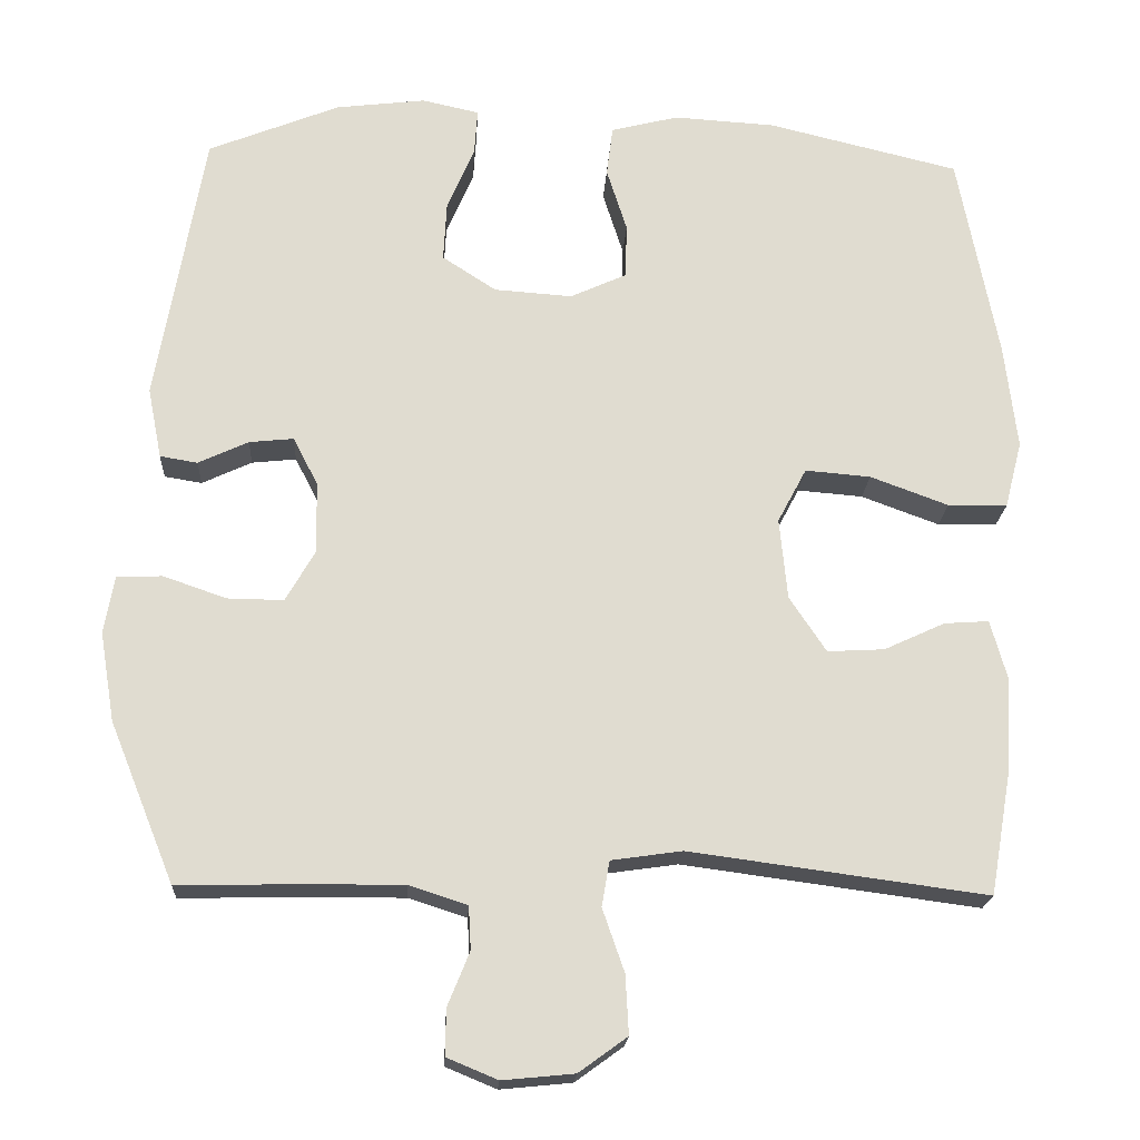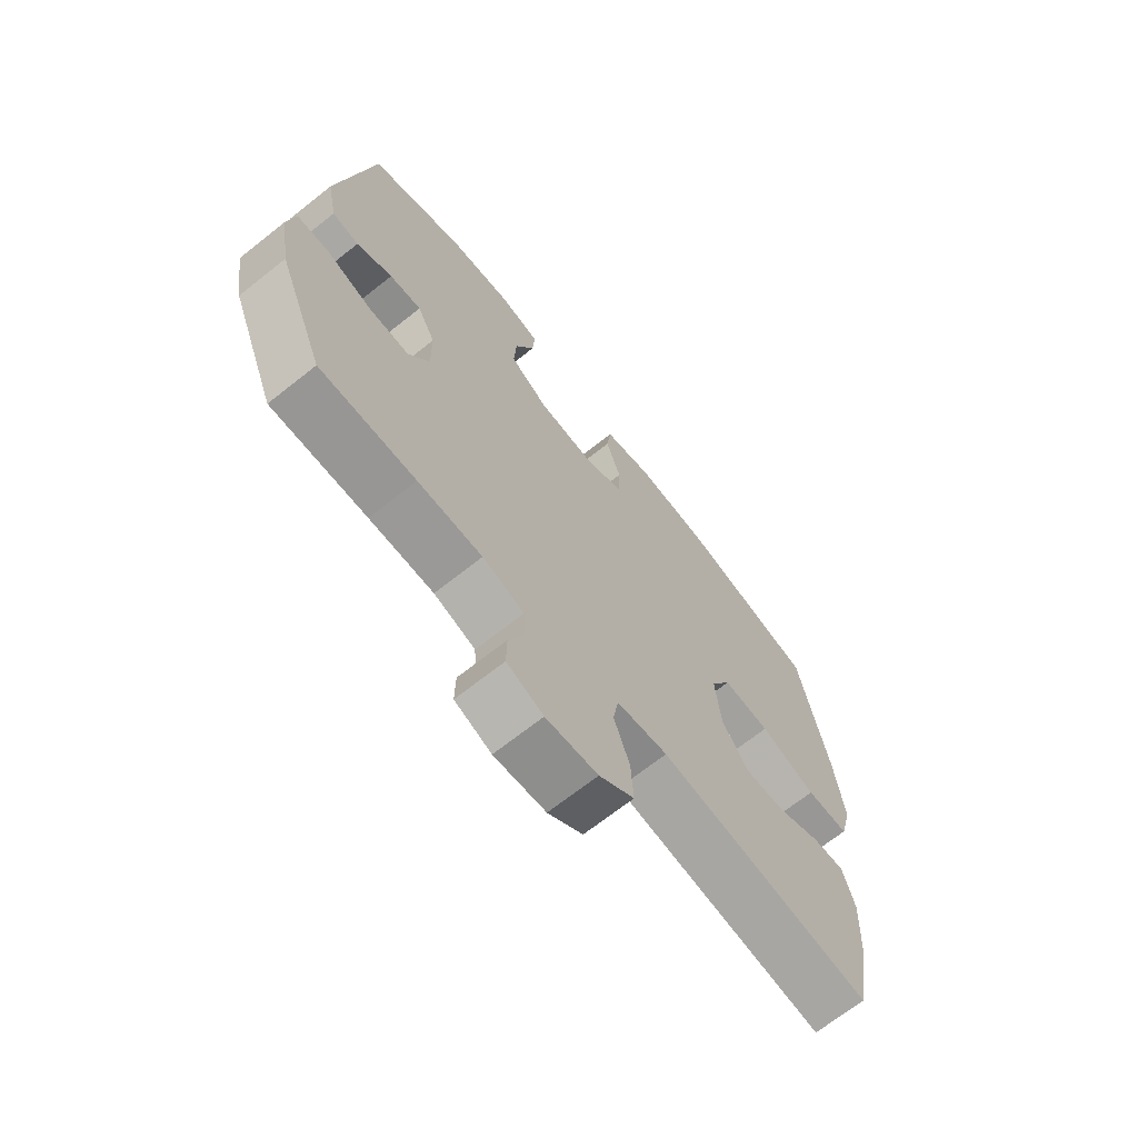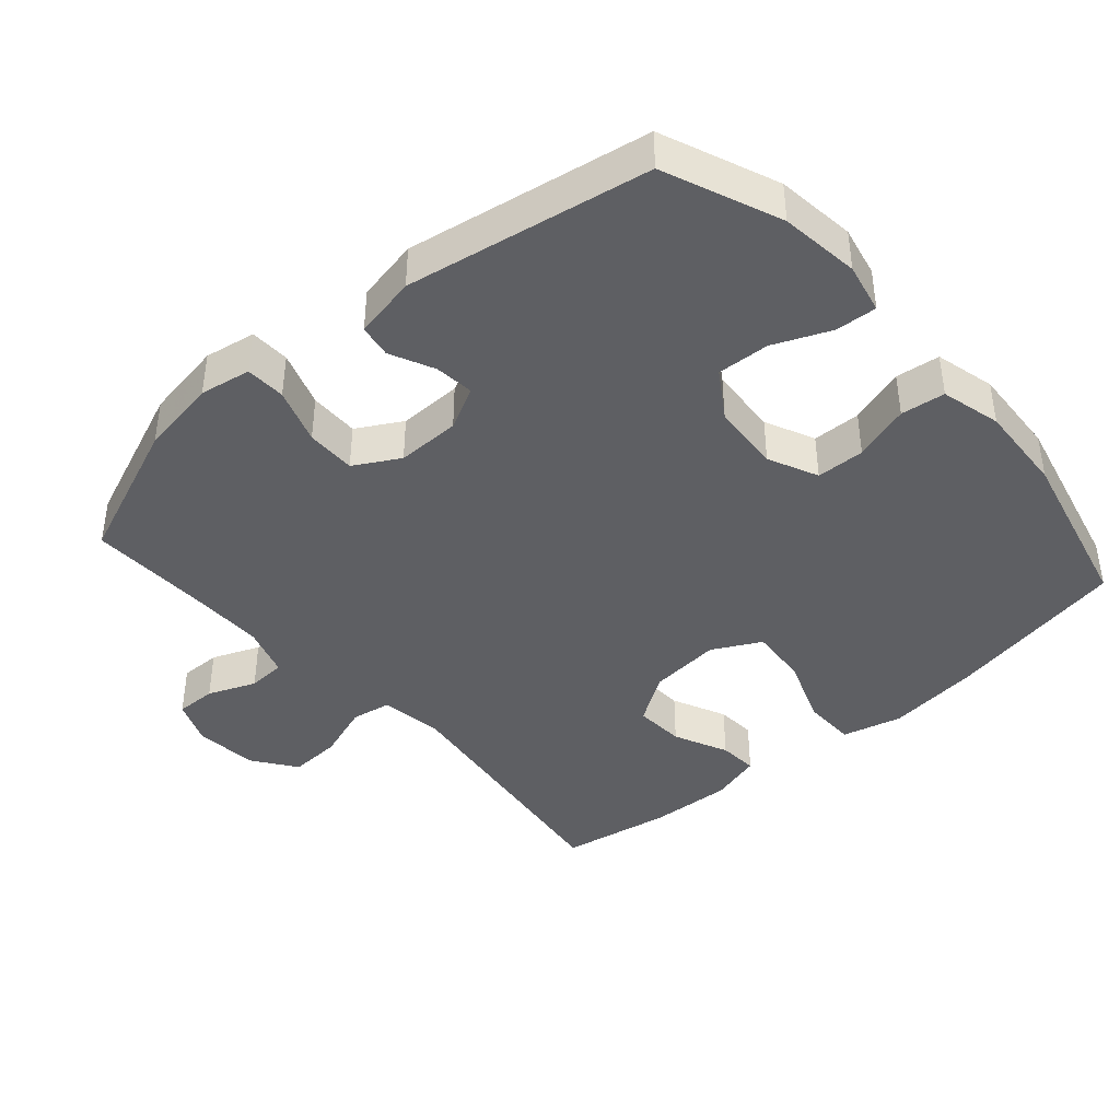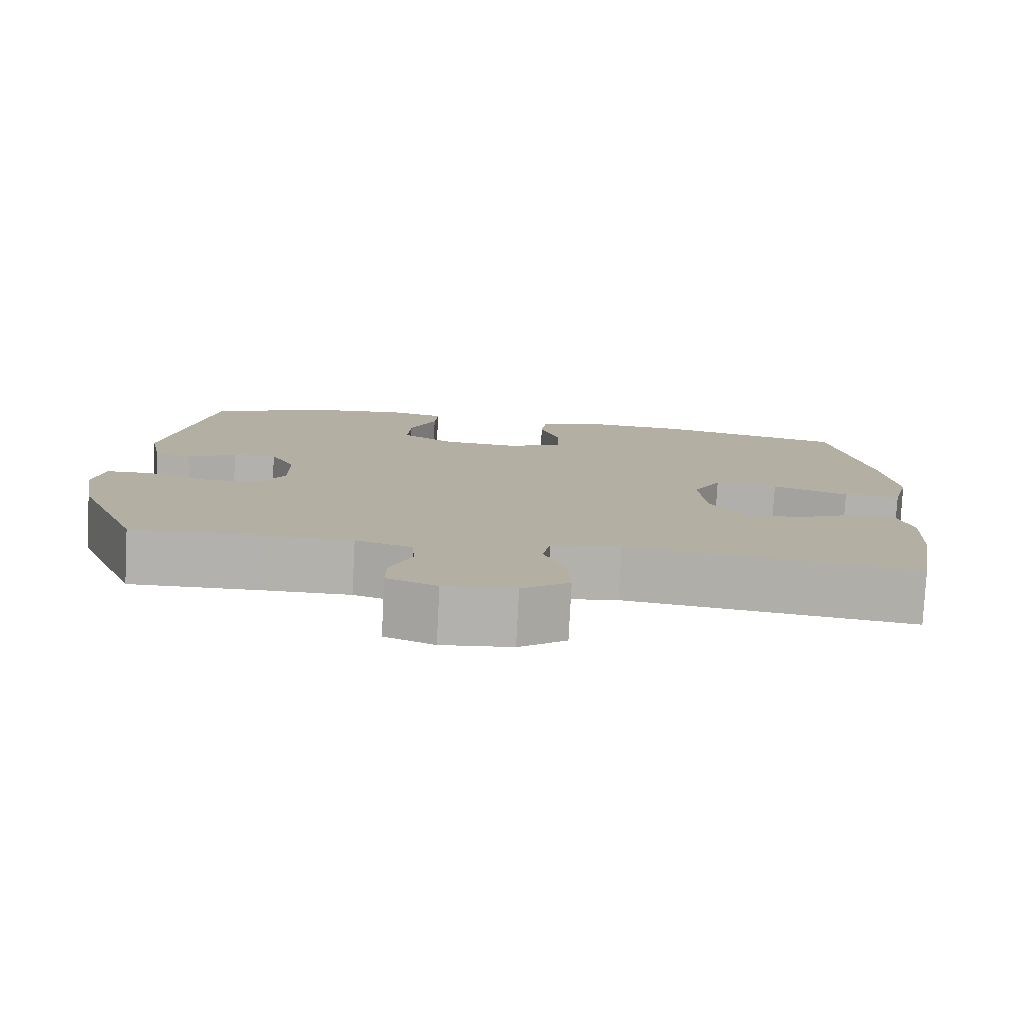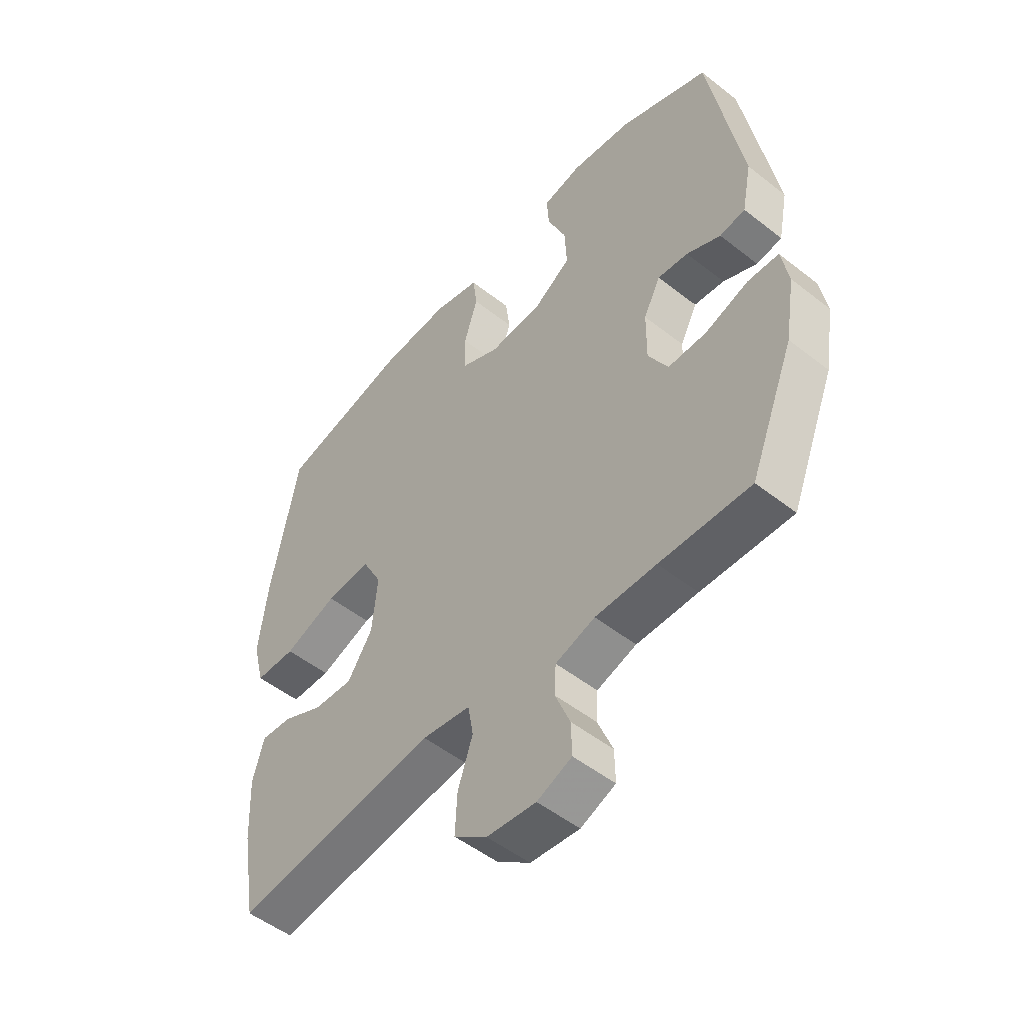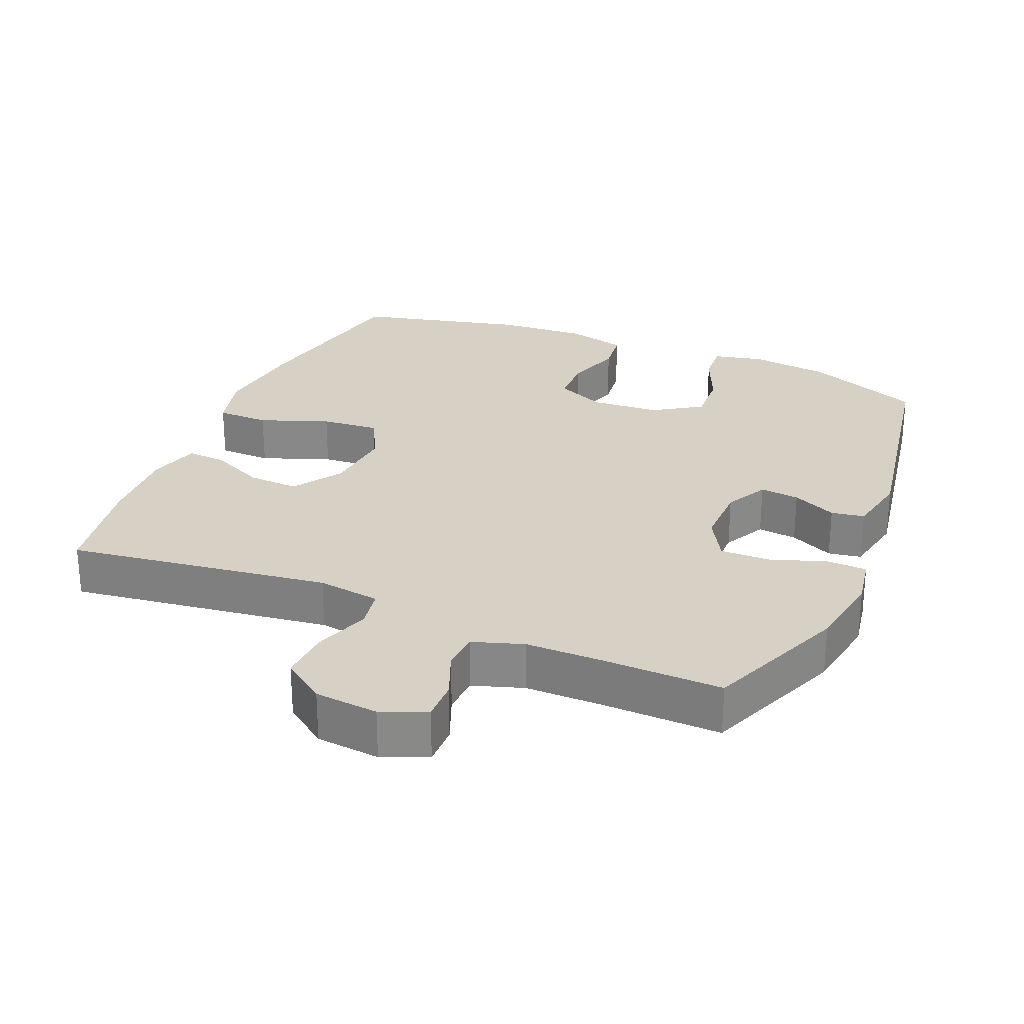
<metadata>
{"format":"obj","ext":"obj","renderer":"f3d","projection":"perspective","resolution":1024,"background":"white","views":[{"elev":-19.8,"azim":-3.2,"up":"+Z"},{"elev":-68.9,"azim":-51.6,"up":"+Z"},{"elev":-41.4,"azim":-48.7,"up":"+Y"},{"elev":-79.1,"azim":-3.0,"up":"+Z"},{"elev":-51.0,"azim":-130.6,"up":"+Z"},{"elev":27.0,"azim":-157.2,"up":"+Y"}]}
</metadata>
<code>
v -0.5 0.07 0.5
v -0.332 0.07 0.568
v -0.217 0.07 0.582
v -0.144 0.07 0.566
v -0.148 0.07 0.506
v -0.183 0.07 0.424
v -0.187 0.07 0.348
v -0.118 0.07 0.303
v -0.018 0.07 0.296
v 0.054 0.07 0.329
v 0.056 0.07 0.399
v 0.03 0.07 0.481
v 0.038 0.07 0.545
v 0.125 0.07 0.567
v 0.255 0.07 0.559
v 0.5 0.07 0.5
v 0.551 0.07 0.234
v 0.567 0.07 0.099
v 0.545 0.07 0.013
v 0.469 0.07 0.012
v 0.369 0.07 0.049
v 0.285 0.07 0.056
v 0.248 0.07 -0.014
v 0.258 0.07 -0.118
v 0.305 0.07 -0.189
v 0.378 0.07 -0.185
v 0.456 0.07 -0.149
v 0.513 0.07 -0.145
v 0.534 0.07 -0.22
v 0.528 0.07 -0.339
v 0.5 0.07 -0.5
v 0.12 0.07 -0.449
v 0.029 0.07 -0.462
v 0.019 0.07 -0.52
v 0.047 0.07 -0.601
v 0.051 0.07 -0.676
v -0.011 0.07 -0.721
v -0.103 0.07 -0.73
v -0.168 0.07 -0.703
v -0.167 0.07 -0.644
v -0.139 0.07 -0.575
v -0.142 0.07 -0.52
v -0.216 0.07 -0.496
v -0.33 0.07 -0.496
v -0.5 0.07 -0.5
v -0.583 0.07 -0.295
v -0.602 0.07 -0.181
v -0.589 0.07 -0.107
v -0.531 0.07 -0.105
v -0.45 0.07 -0.133
v -0.378 0.07 -0.134
v -0.341 0.07 -0.069
v -0.342 0.07 0.023
v -0.374 0.07 0.085
v -0.431 0.07 0.079
v -0.495 0.07 0.049
v -0.543 0.07 0.057
v -0.561 0.07 0.148
v -0.5 0 0.5
v -0.332 0 0.568
v -0.217 0 0.582
v -0.144 0 0.566
v -0.148 0 0.506
v -0.183 0 0.424
v -0.187 0 0.348
v -0.118 0 0.303
v -0.018 0 0.296
v 0.054 0 0.329
v 0.056 0 0.399
v 0.03 0 0.481
v 0.038 0 0.545
v 0.125 0 0.567
v 0.255 0 0.559
v 0.5 0 0.5
v 0.551 0 0.234
v 0.567 0 0.099
v 0.545 0 0.013
v 0.469 0 0.012
v 0.369 0 0.049
v 0.285 0 0.056
v 0.248 0 -0.014
v 0.258 0 -0.118
v 0.305 0 -0.189
v 0.378 0 -0.185
v 0.456 0 -0.149
v 0.513 0 -0.145
v 0.534 0 -0.22
v 0.528 0 -0.339
v 0.5 0 -0.5
v 0.12 0 -0.449
v 0.029 0 -0.462
v 0.019 0 -0.52
v 0.047 0 -0.601
v 0.051 0 -0.676
v -0.011 0 -0.721
v -0.103 0 -0.73
v -0.168 0 -0.703
v -0.167 0 -0.644
v -0.139 0 -0.575
v -0.142 0 -0.52
v -0.216 0 -0.496
v -0.33 0 -0.496
v -0.5 0 -0.5
v -0.583 0 -0.295
v -0.602 0 -0.181
v -0.589 0 -0.107
v -0.531 0 -0.105
v -0.45 0 -0.133
v -0.378 0 -0.134
v -0.341 0 -0.069
v -0.342 0 0.023
v -0.374 0 0.085
v -0.431 0 0.079
v -0.495 0 0.049
v -0.543 0 0.057
v -0.561 0 0.148
f 4 5 6
f 3 4 6
f 2 3 6
f 1 2 6
f 58 1 6
f 57 58 6
f 56 57 6
f 55 56 6
f 54 55 6 7
f 53 54 7 8
f 52 53 8 9
f 51 52 9 10
f 48 49 50
f 47 48 50
f 46 47 50
f 45 46 50
f 44 45 50
f 43 44 50 51
f 42 43 51 10
f 39 40 41
f 38 39 41
f 37 38 41
f 36 37 41
f 35 36 41
f 34 35 41
f 41 42 10
f 34 41 10
f 33 34 10
f 30 31 32
f 29 30 32
f 28 29 32
f 27 28 32
f 26 27 32
f 25 26 32 33
f 24 25 33
f 23 24 33 10
f 19 20 21
f 18 19 21
f 17 18 21
f 16 17 21
f 15 16 21
f 14 15 21
f 13 14 21
f 12 13 21
f 11 12 21
f 11 21 22
f 10 11 22 23
f 64 63 62
f 64 62 61
f 64 61 60
f 64 60 59
f 64 59 116
f 64 116 115
f 64 115 114
f 64 114 113
f 65 64 113 112
f 66 65 112 111
f 67 66 111 110
f 68 67 110 109
f 108 107 106
f 108 106 105
f 108 105 104
f 108 104 103
f 108 103 102
f 109 108 102 101
f 68 109 101 100
f 99 98 97
f 99 97 96
f 99 96 95
f 99 95 94
f 99 94 93
f 99 93 92
f 68 100 99
f 68 99 92
f 68 92 91
f 90 89 88
f 90 88 87
f 90 87 86
f 90 86 85
f 90 85 84
f 91 90 84 83
f 91 83 82
f 68 91 82 81
f 79 78 77
f 79 77 76
f 79 76 75
f 79 75 74
f 79 74 73
f 79 73 72
f 79 72 71
f 79 71 70
f 79 70 69
f 80 79 69
f 81 80 69 68
f 1 59 60 2
f 2 60 61 3
f 3 61 62 4
f 4 62 63 5
f 5 63 64 6
f 6 64 65 7
f 7 65 66 8
f 8 66 67 9
f 9 67 68 10
f 10 68 69 11
f 11 69 70 12
f 12 70 71 13
f 13 71 72 14
f 14 72 73 15
f 15 73 74 16
f 16 74 75 17
f 17 75 76 18
f 18 76 77 19
f 19 77 78 20
f 20 78 79 21
f 21 79 80 22
f 22 80 81 23
f 23 81 82 24
f 24 82 83 25
f 25 83 84 26
f 26 84 85 27
f 27 85 86 28
f 28 86 87 29
f 29 87 88 30
f 30 88 89 31
f 31 89 90 32
f 32 90 91 33
f 33 91 92 34
f 34 92 93 35
f 35 93 94 36
f 36 94 95 37
f 37 95 96 38
f 38 96 97 39
f 39 97 98 40
f 40 98 99 41
f 41 99 100 42
f 42 100 101 43
f 43 101 102 44
f 44 102 103 45
f 45 103 104 46
f 46 104 105 47
f 47 105 106 48
f 48 106 107 49
f 49 107 108 50
f 50 108 109 51
f 51 109 110 52
f 52 110 111 53
f 53 111 112 54
f 54 112 113 55
f 55 113 114 56
f 56 114 115 57
f 57 115 116 58
f 58 116 59 1

</code>
